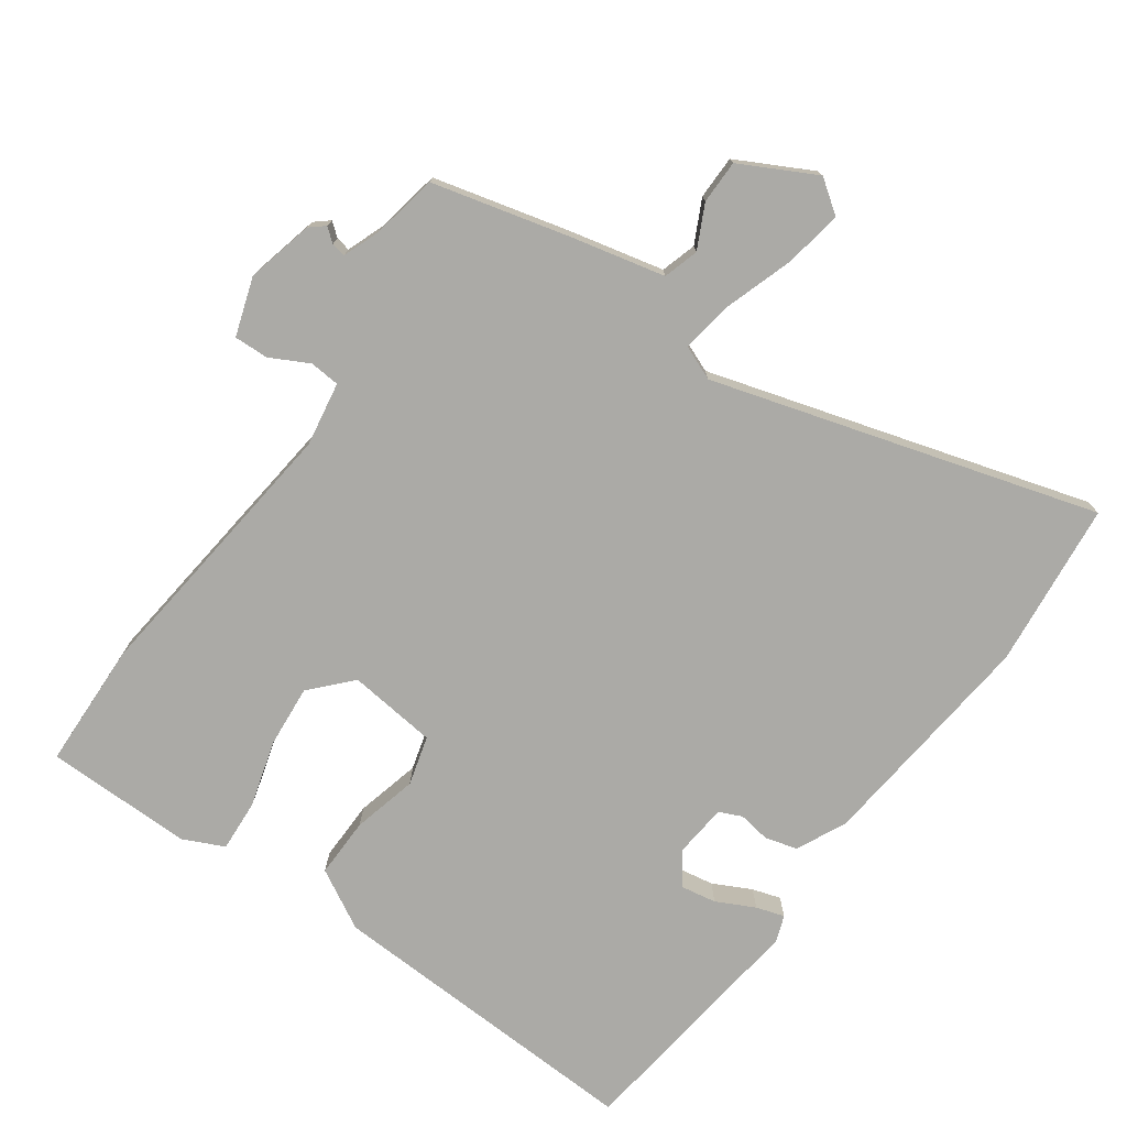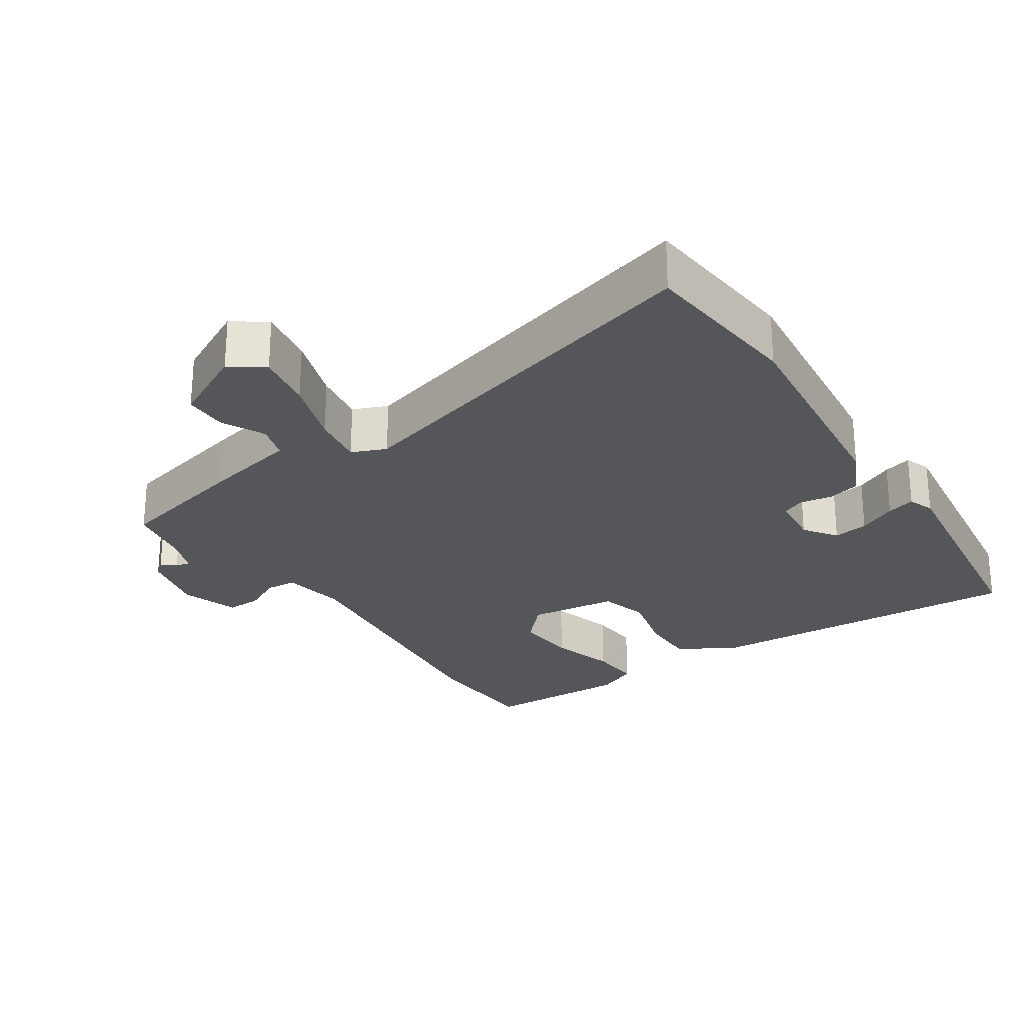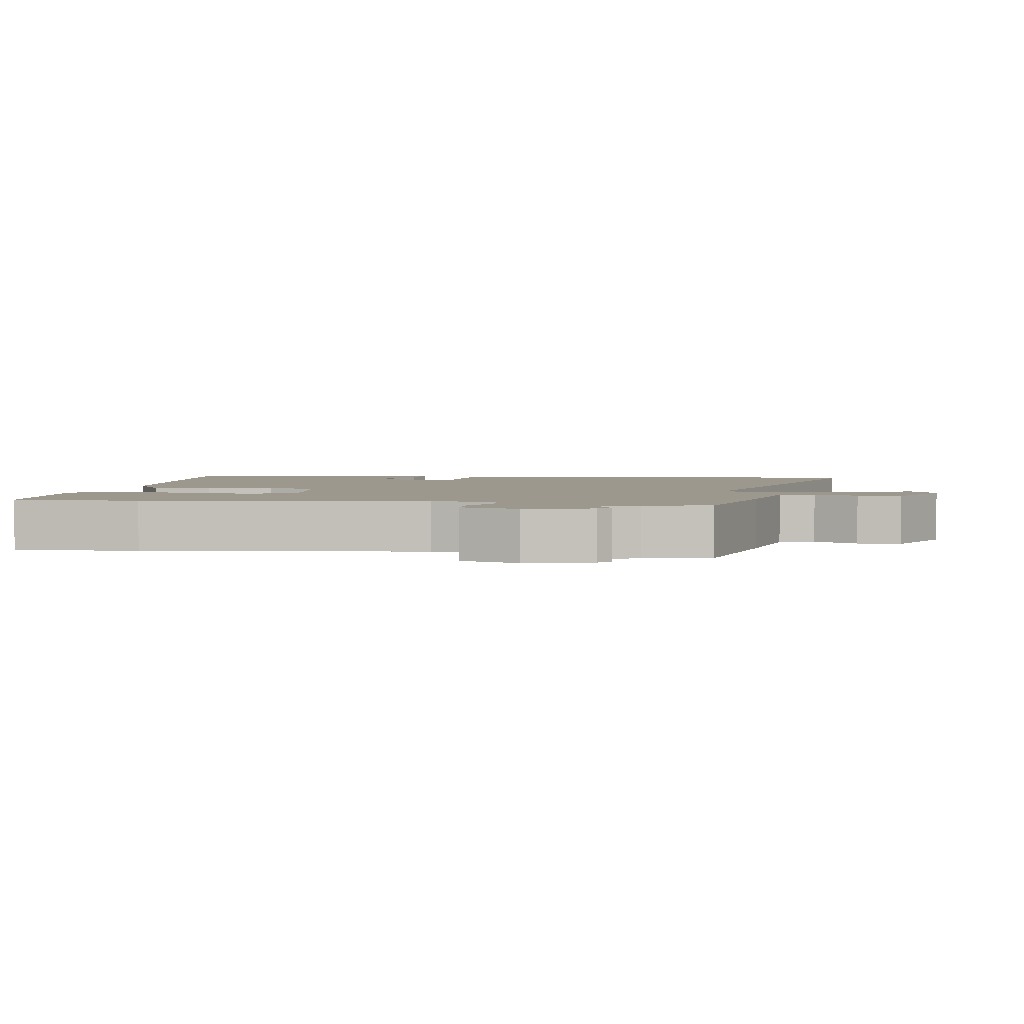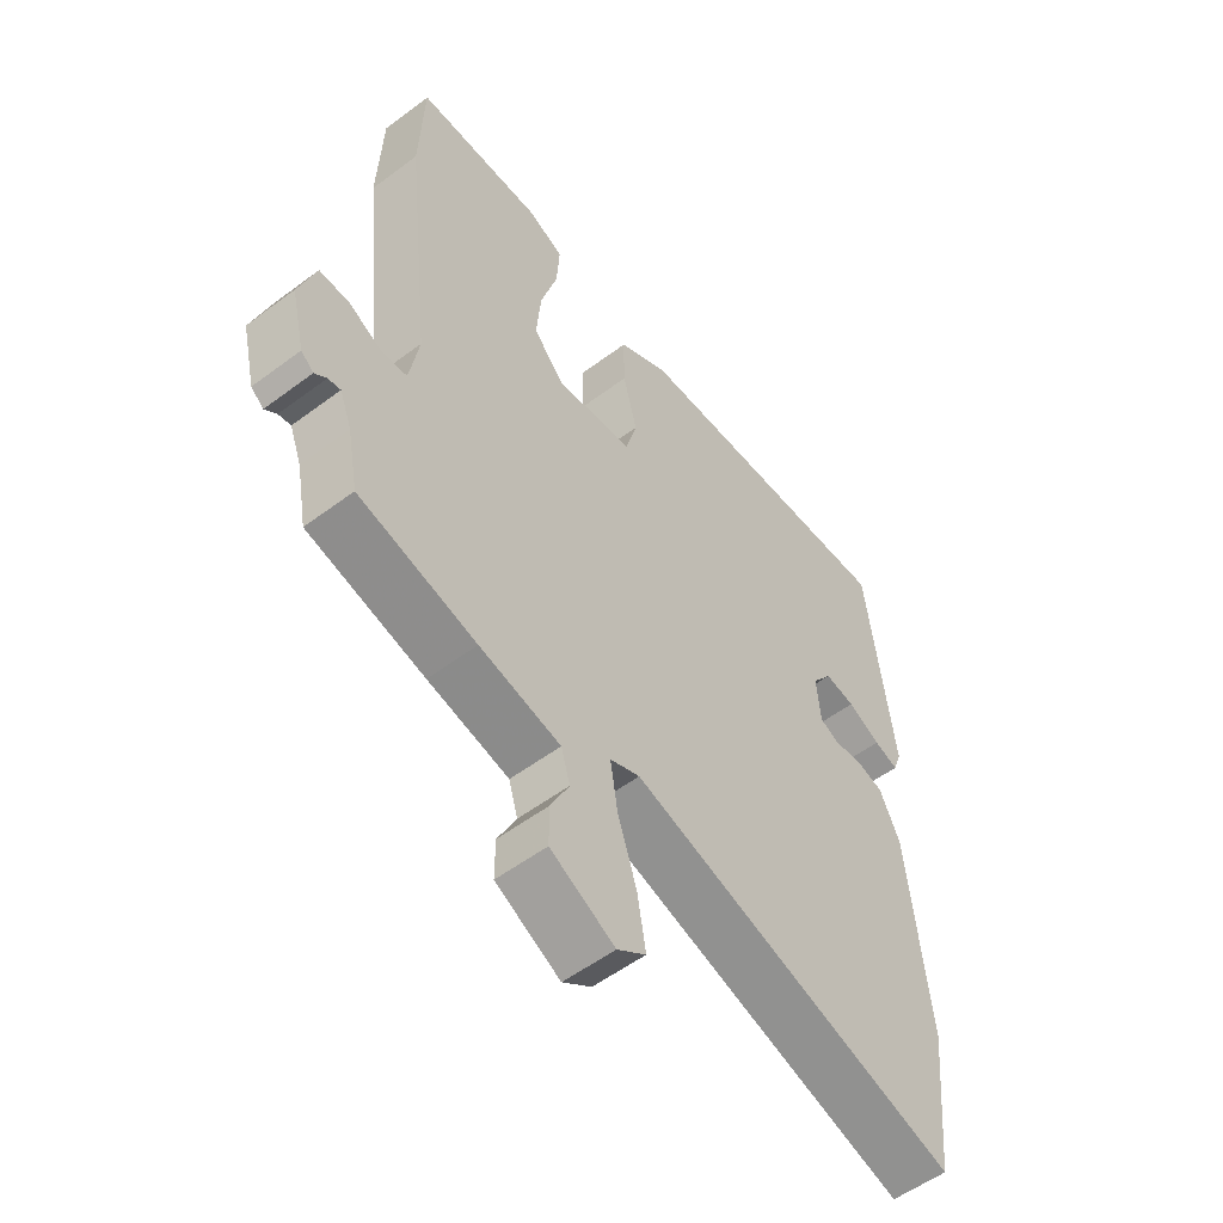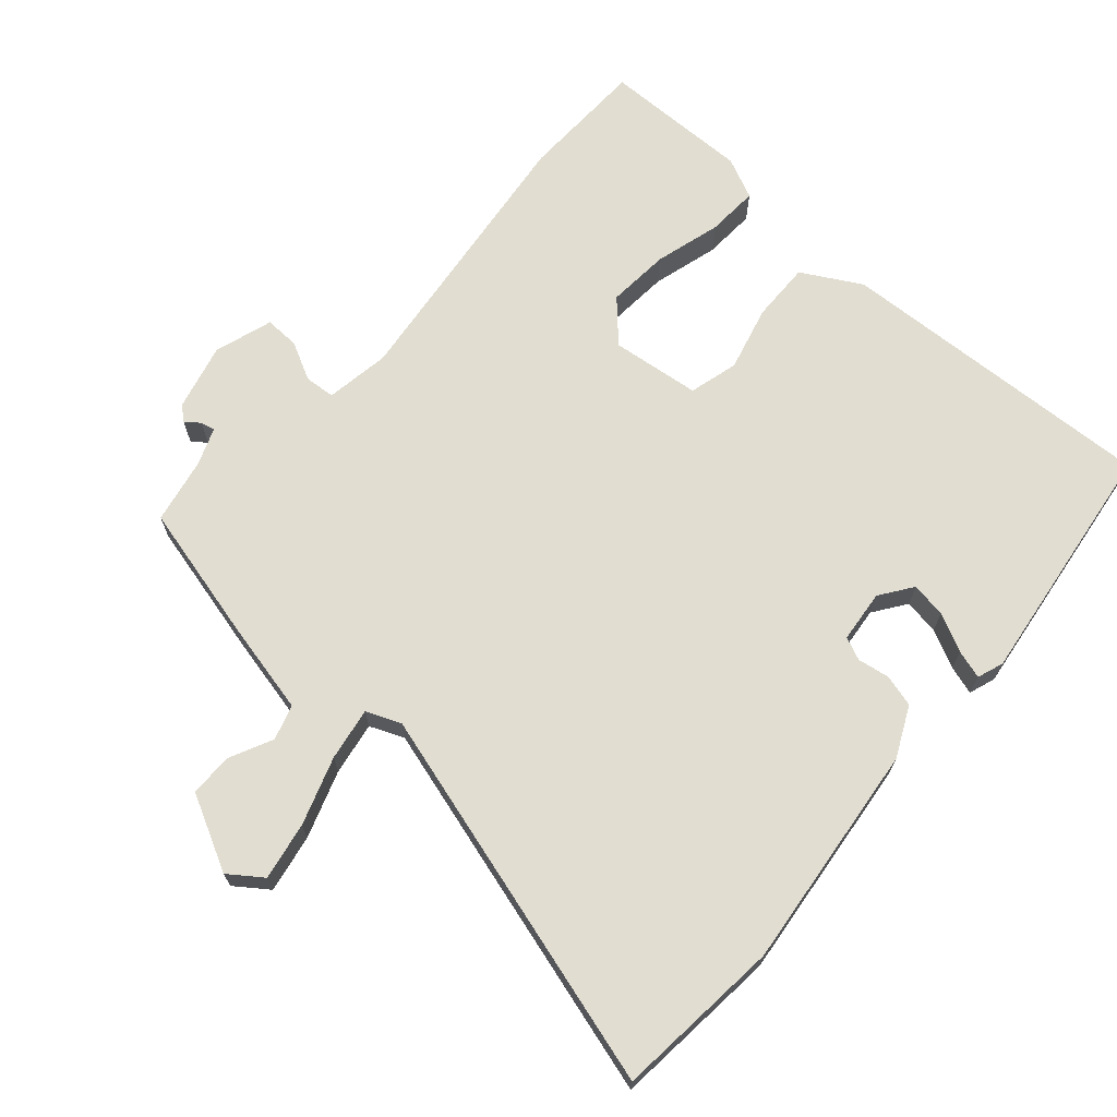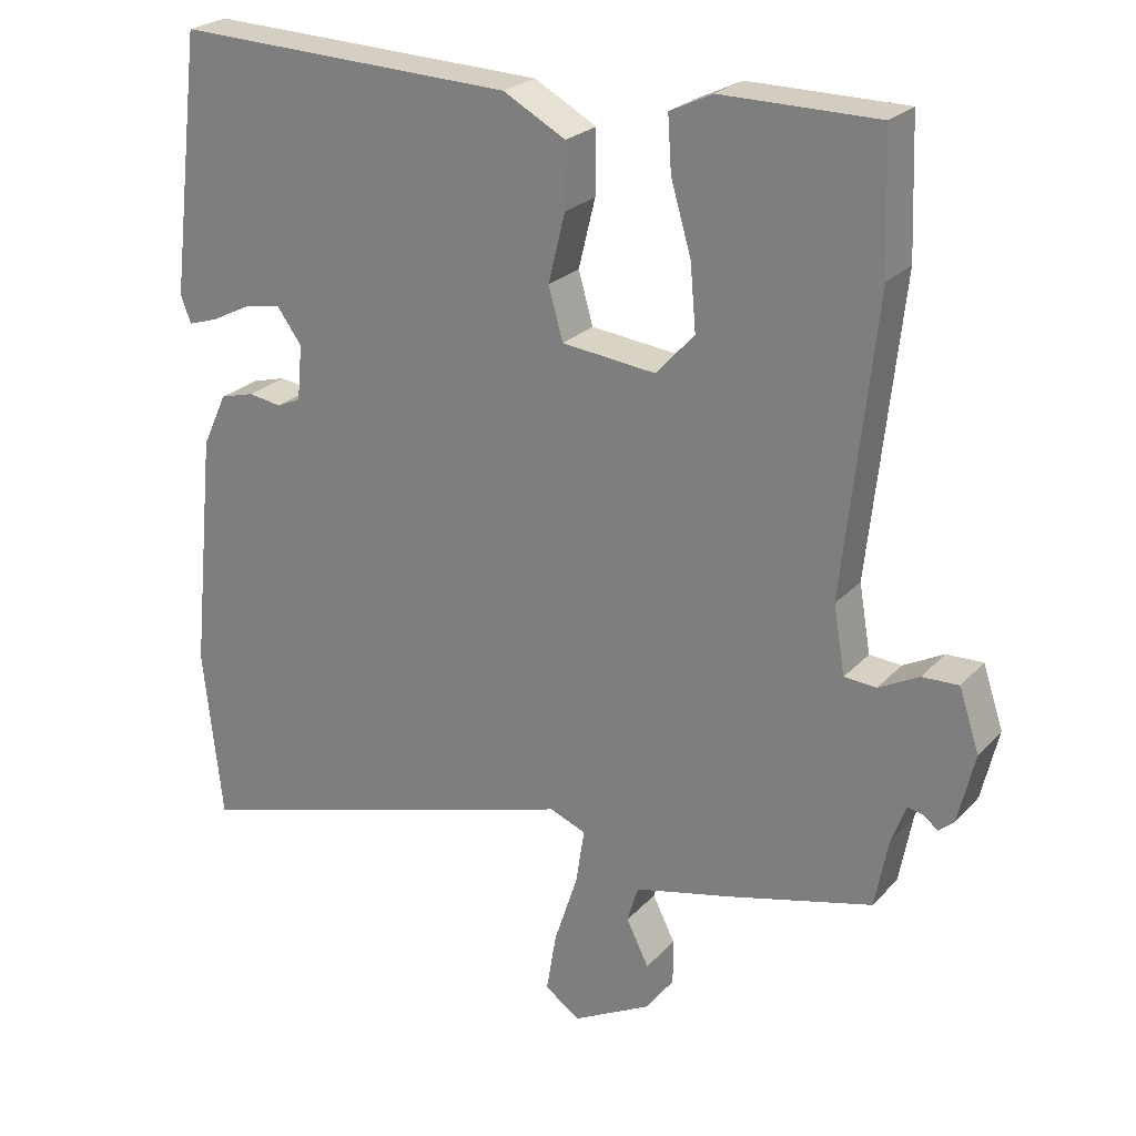
<metadata>
{"format":"obj","ext":"obj","renderer":"f3d","projection":"perspective","resolution":1024,"background":"white","views":[{"elev":-75.8,"azim":144.3,"up":"+Y"},{"elev":-25.5,"azim":-147.0,"up":"+Y"},{"elev":3.0,"azim":97.6,"up":"+Y"},{"elev":-54.8,"azim":128.4,"up":"+Z"},{"elev":68.8,"azim":-139.3,"up":"+Y"},{"elev":24.4,"azim":31.5,"up":"+Z"}]}
</metadata>
<code>
v -0.465 0.07 0.51
v 0.003 0.07 0.493
v 0.089 0.07 0.446
v 0.088 0.07 0.359
v 0.065 0.07 0.265
v 0.085 0.07 0.194
v 0.214 0.07 0.18
v 0.267 0.07 0.238
v 0.259 0.07 0.328
v 0.231 0.07 0.424
v 0.226 0.07 0.499
v 0.285 0.07 0.527
v 0.499 0.07 0.526
v 0.506 0.07 0.344
v 0.462 0.07 -0.061
v 0.478 0.07 -0.154
v 0.522 0.07 -0.157
v 0.577 0.07 -0.128
v 0.627 0.07 -0.126
v 0.655 0.07 -0.21
v 0.632 0.07 -0.307
v 0.611 0.07 -0.325
v 0.591 0.07 -0.309
v 0.57 0.07 -0.305
v 0.55 0.07 -0.358
v 0.532 0.07 -0.454
v 0.335 0.07 -0.505
v 0.199 0.07 -0.537
v 0.184 0.07 -0.588
v 0.215 0.07 -0.65
v 0.215 0.07 -0.713
v 0.107 0.07 -0.77
v 0.059 0.07 -0.736
v 0.073 0.07 -0.652
v 0.105 0.07 -0.554
v 0.117 0.07 -0.477
v 0.067 0.07 -0.457
v -0.487 0.07 -0.623
v -0.513 0.07 -0.383
v -0.48 0.07 -0.053
v -0.446 0.07 0.02
v -0.399 0.07 0.033
v -0.353 0.07 0.026
v -0.32 0.07 0.041
v -0.313 0.07 0.117
v -0.347 0.07 0.164
v -0.398 0.07 0.155
v -0.453 0.07 0.127
v -0.494 0.07 0.114
v -0.508 0.07 0.152
v -0.465 0 0.51
v 0.003 0 0.493
v 0.089 0 0.446
v 0.088 0 0.359
v 0.065 0 0.265
v 0.085 0 0.194
v 0.214 0 0.18
v 0.267 0 0.238
v 0.259 0 0.328
v 0.231 0 0.424
v 0.226 0 0.499
v 0.285 0 0.527
v 0.499 0 0.526
v 0.506 0 0.344
v 0.462 0 -0.061
v 0.478 0 -0.154
v 0.522 0 -0.157
v 0.577 0 -0.128
v 0.627 0 -0.126
v 0.655 0 -0.21
v 0.632 0 -0.307
v 0.611 0 -0.325
v 0.591 0 -0.309
v 0.57 0 -0.305
v 0.55 0 -0.358
v 0.532 0 -0.454
v 0.335 0 -0.505
v 0.199 0 -0.537
v 0.184 0 -0.588
v 0.215 0 -0.65
v 0.215 0 -0.713
v 0.107 0 -0.77
v 0.059 0 -0.736
v 0.073 0 -0.652
v 0.105 0 -0.554
v 0.117 0 -0.477
v 0.067 0 -0.457
v -0.487 0 -0.623
v -0.513 0 -0.383
v -0.48 0 -0.053
v -0.446 0 0.02
v -0.399 0 0.033
v -0.353 0 0.026
v -0.32 0 0.041
v -0.313 0 0.117
v -0.347 0 0.164
v -0.398 0 0.155
v -0.453 0 0.127
v -0.494 0 0.114
v -0.508 0 0.152
f 47 48 49 50
f 46 47 50 1
f 45 46 1 2
f 44 45 2 3
f 40 41 42 43
f 40 43 44
f 37 38 39 40
f 36 37 40 44
f 32 33 34 35
f 32 35 36
f 29 30 31 32
f 28 29 32 36
f 25 26 27 28
f 24 25 28 36
f 20 21 22 23
f 20 23 24
f 17 18 19 20
f 16 17 20 24
f 12 13 14 15
f 12 15 16
f 9 10 11 12
f 8 9 12 16
f 7 8 16
f 6 7 16 24
f 44 3 4 5
f 44 5 6
f 6 24 36 44
f 100 99 98 97
f 51 100 97 96
f 52 51 96 95
f 53 52 95 94
f 93 92 91 90
f 94 93 90
f 90 89 88 87
f 94 90 87 86
f 85 84 83 82
f 86 85 82
f 82 81 80 79
f 86 82 79 78
f 78 77 76 75
f 86 78 75 74
f 73 72 71 70
f 74 73 70
f 70 69 68 67
f 74 70 67 66
f 65 64 63 62
f 66 65 62
f 62 61 60 59
f 66 62 59 58
f 66 58 57
f 74 66 57 56
f 55 54 53 94
f 56 55 94
f 94 86 74 56
f 1 51 52 2
f 2 52 53 3
f 3 53 54 4
f 4 54 55 5
f 5 55 56 6
f 6 56 57 7
f 7 57 58 8
f 8 58 59 9
f 9 59 60 10
f 10 60 61 11
f 11 61 62 12
f 12 62 63 13
f 13 63 64 14
f 14 64 65 15
f 15 65 66 16
f 16 66 67 17
f 17 67 68 18
f 18 68 69 19
f 19 69 70 20
f 20 70 71 21
f 21 71 72 22
f 22 72 73 23
f 23 73 74 24
f 24 74 75 25
f 25 75 76 26
f 26 76 77 27
f 27 77 78 28
f 28 78 79 29
f 29 79 80 30
f 30 80 81 31
f 31 81 82 32
f 32 82 83 33
f 33 83 84 34
f 34 84 85 35
f 35 85 86 36
f 36 86 87 37
f 37 87 88 38
f 38 88 89 39
f 39 89 90 40
f 40 90 91 41
f 41 91 92 42
f 42 92 93 43
f 43 93 94 44
f 44 94 95 45
f 45 95 96 46
f 46 96 97 47
f 47 97 98 48
f 48 98 99 49
f 49 99 100 50
f 50 100 51 1

</code>
